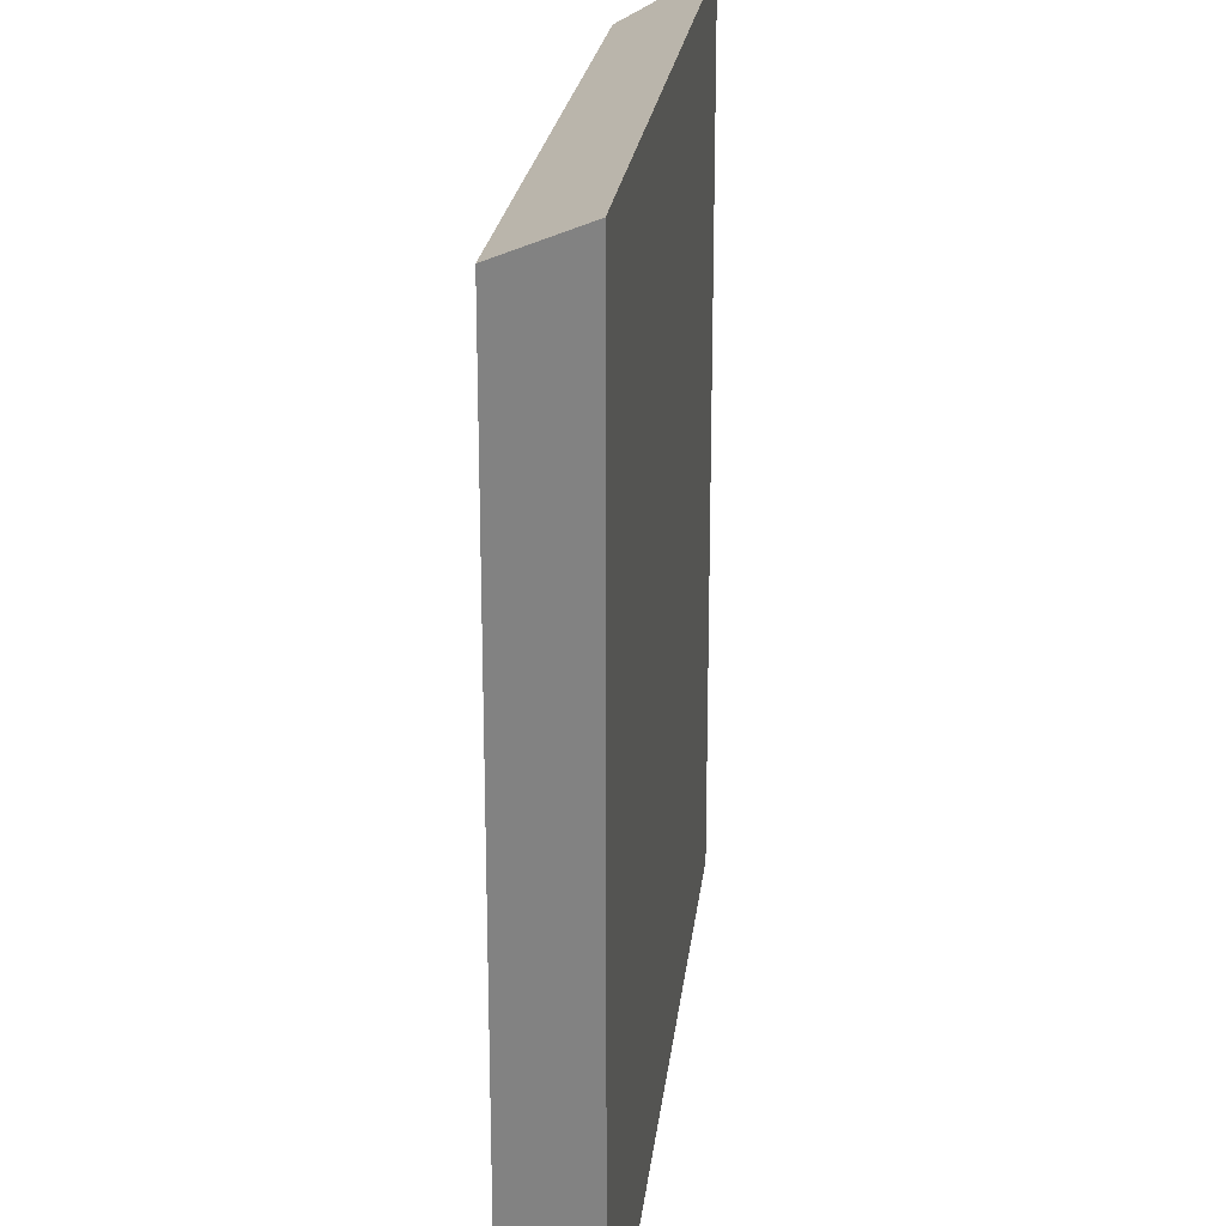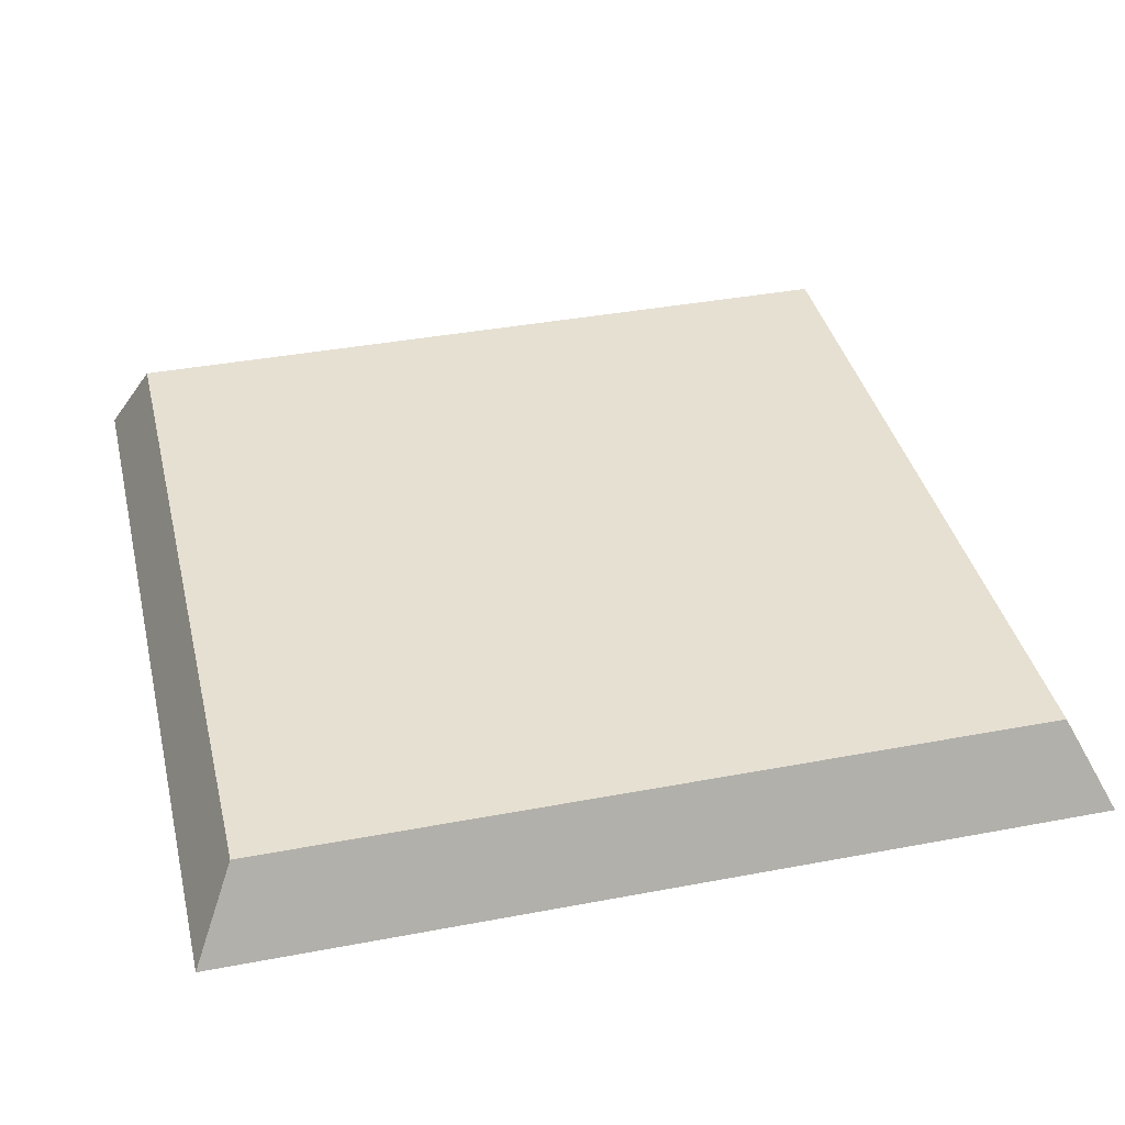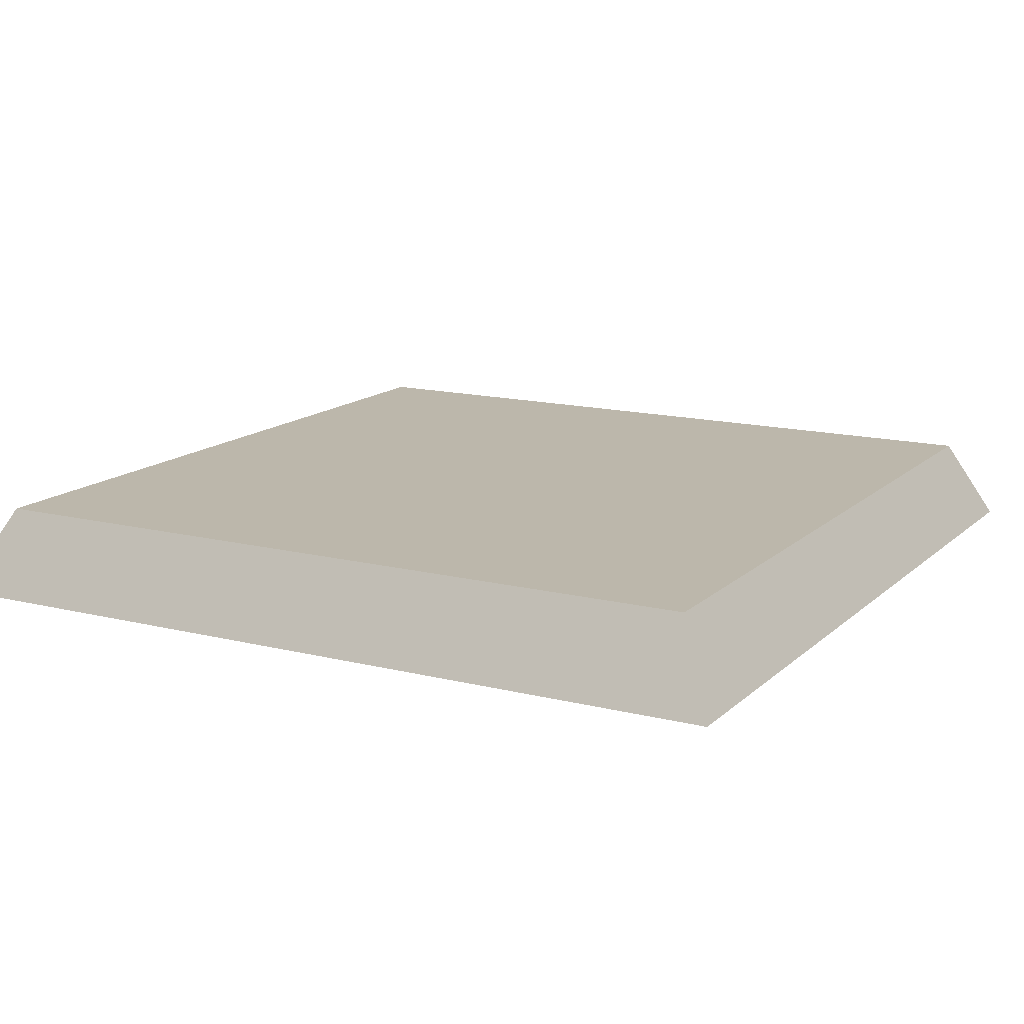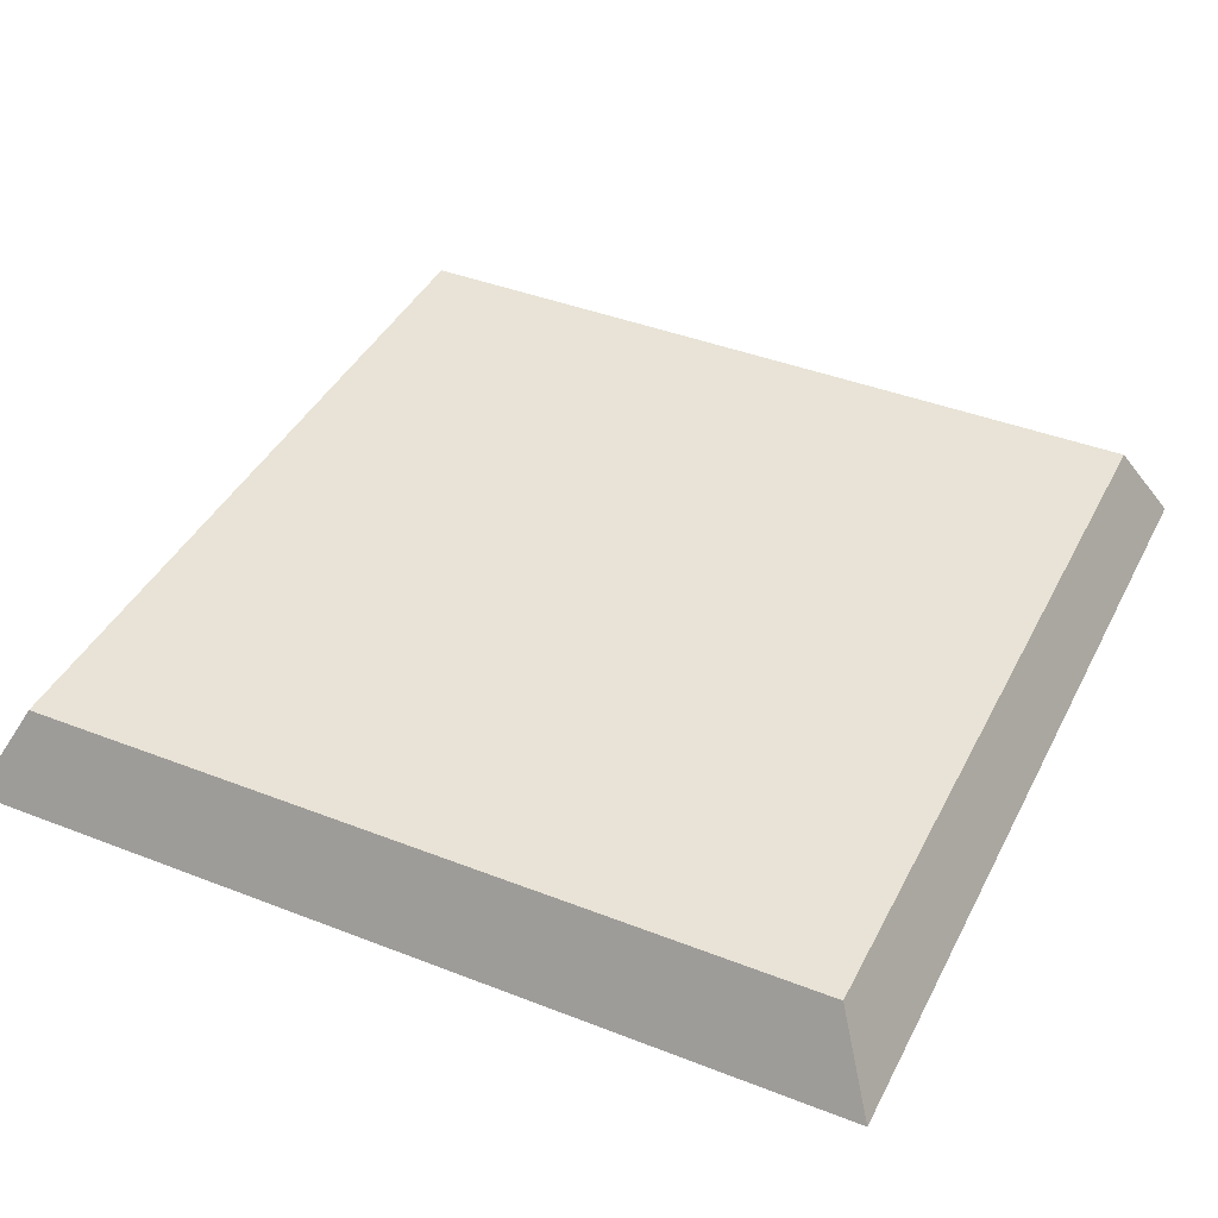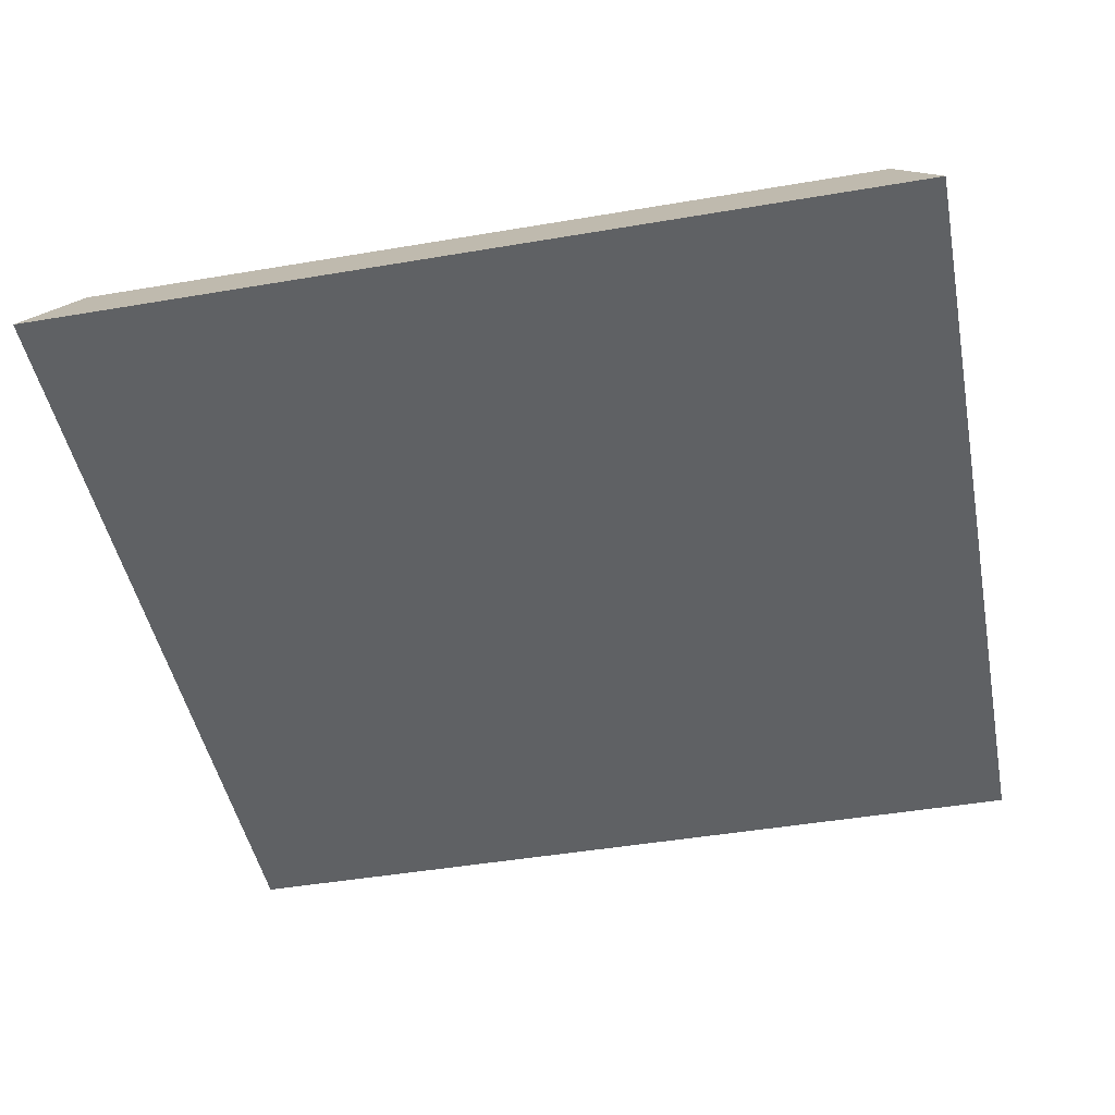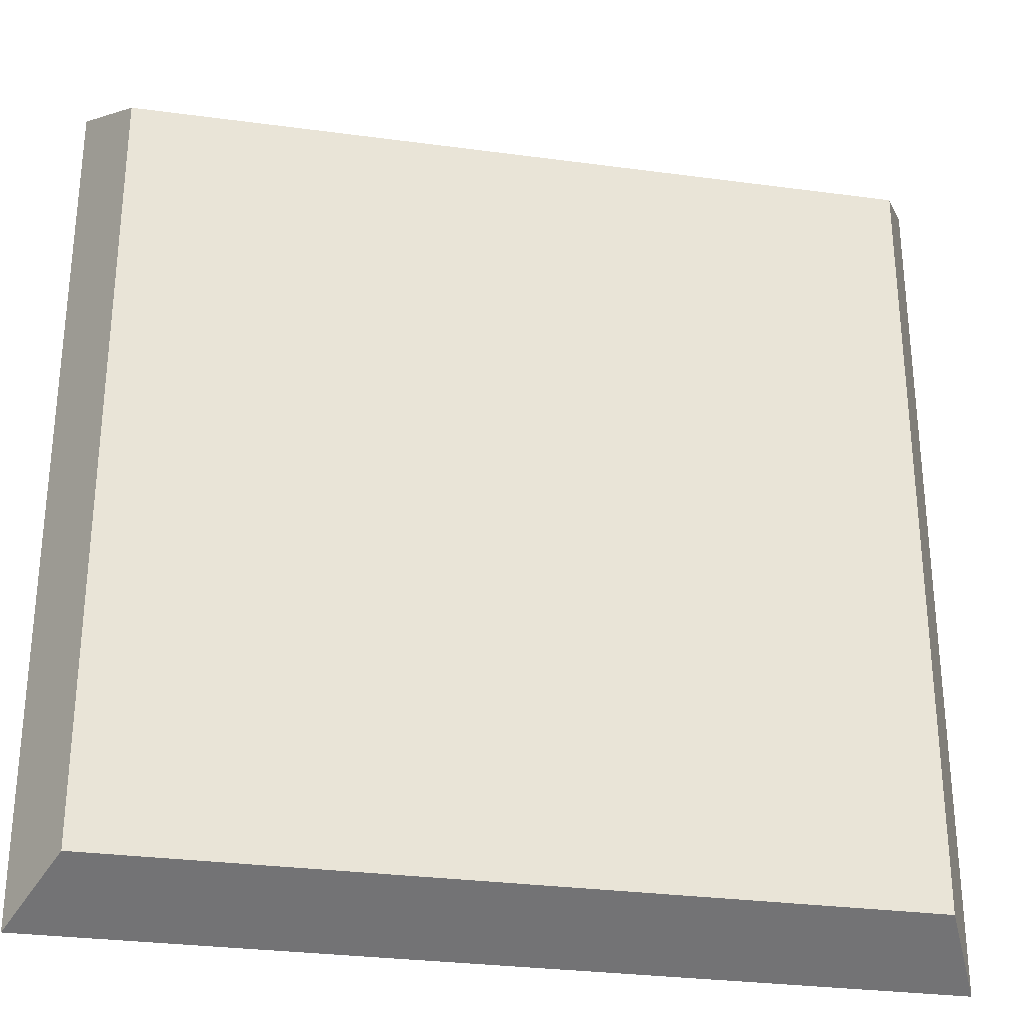
<metadata>
{"format":"obj","ext":"obj","renderer":"f3d","projection":"perspective","resolution":1024,"background":"white","views":[{"elev":22.0,"azim":-83.7,"up":"+Z"},{"elev":38.5,"azim":-103.4,"up":"+Y"},{"elev":14.4,"azim":-61.2,"up":"+Y"},{"elev":41.4,"azim":-154.7,"up":"+Y"},{"elev":-46.2,"azim":-169.0,"up":"+Y"},{"elev":-29.5,"azim":168.8,"up":"+Z"}]}
</metadata>
<code>
o Cube.006_Cube.010
v 1 0 -1
v 0.9 0.2 -0.9
v 1 0 1
v 0.9 0.2 0.9
v -1 0 -1
v -0.9 0.2 -0.9
v -1 0 1
v -0.9 0.2 0.9
f 1 2 4 3
f 3 4 8 7
f 7 8 6 5
f 5 6 2 1
f 3 7 5 1
f 8 4 2 6

</code>
